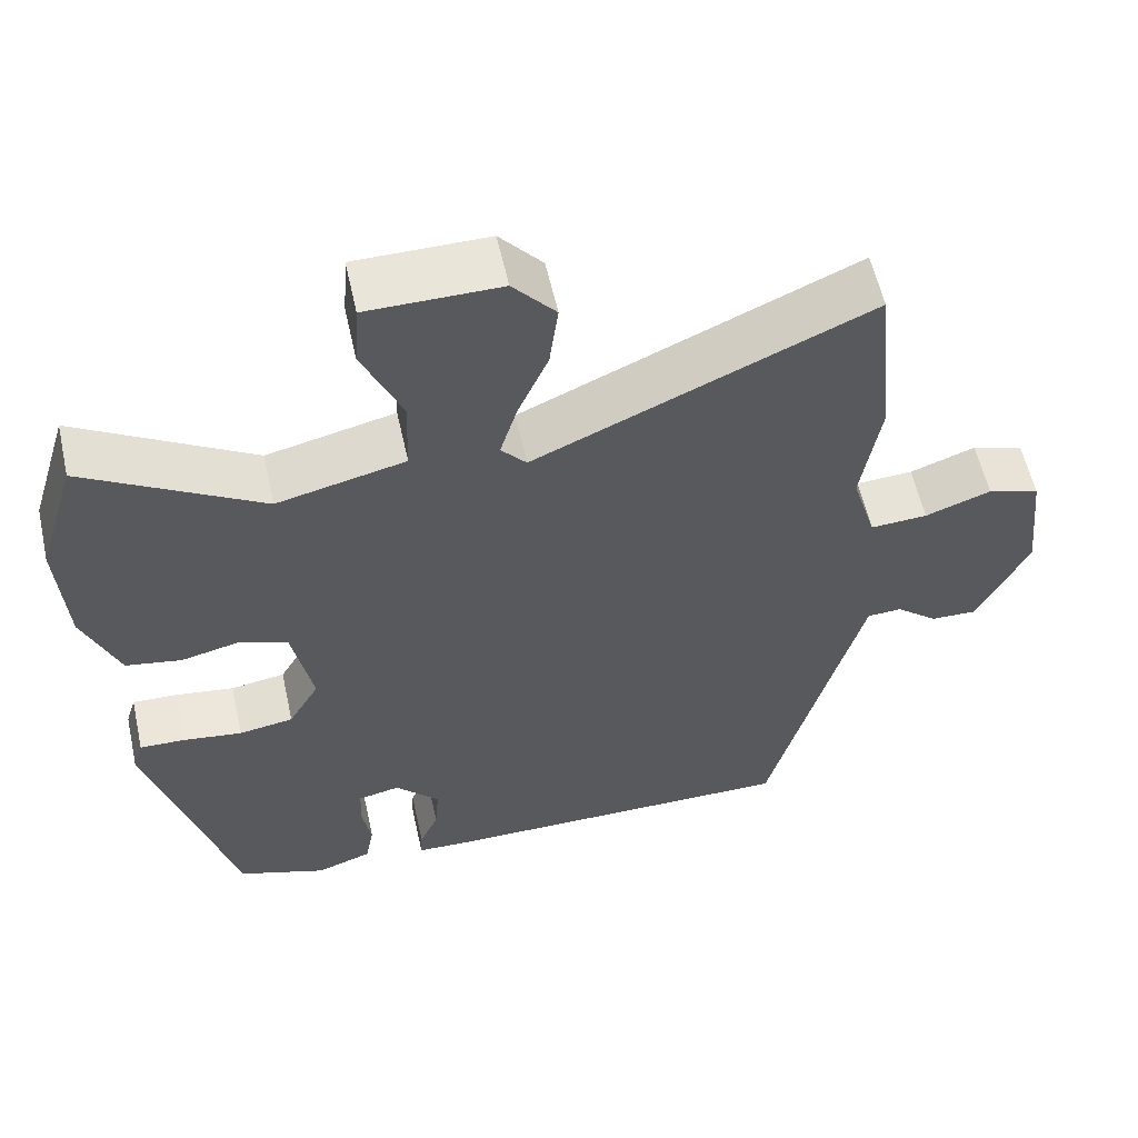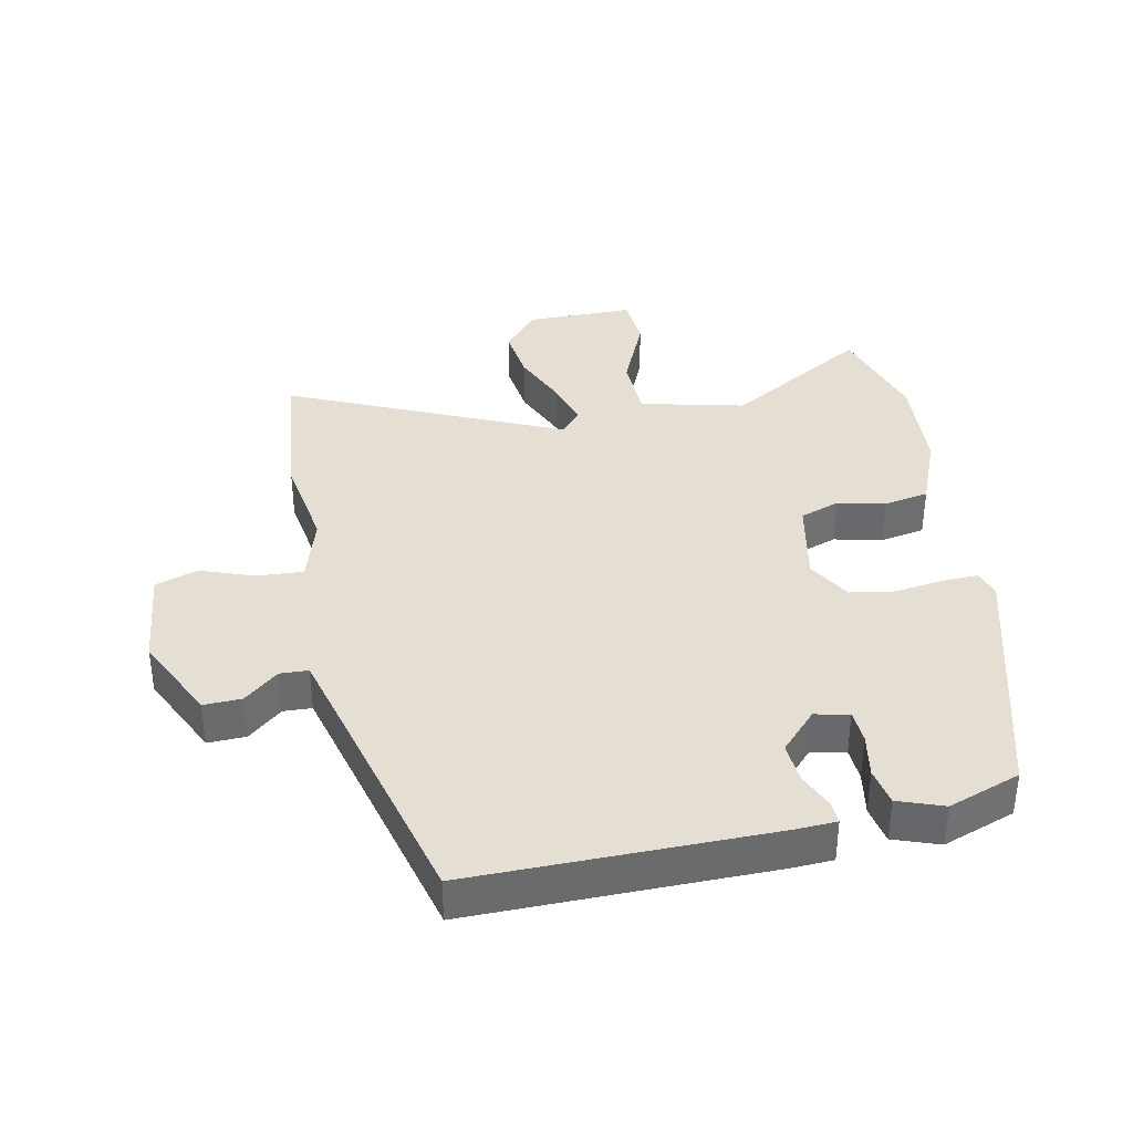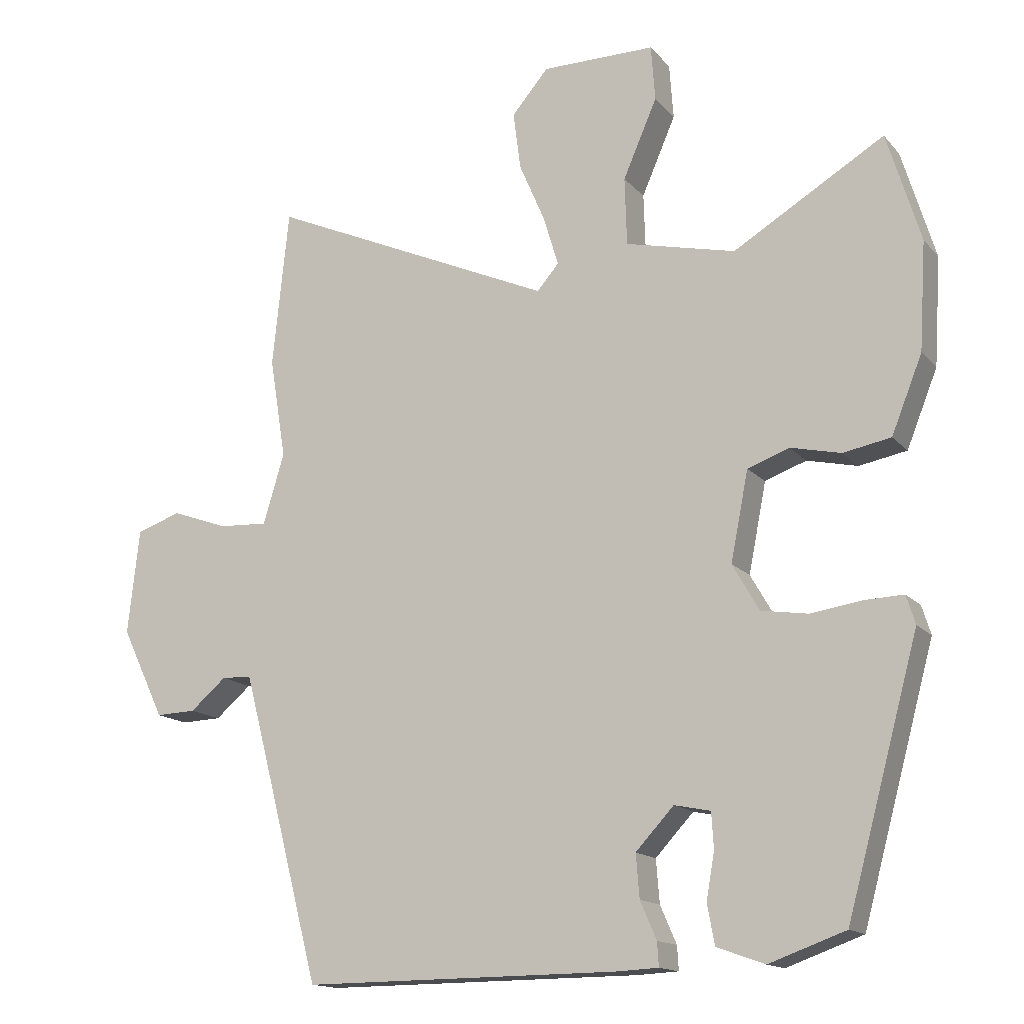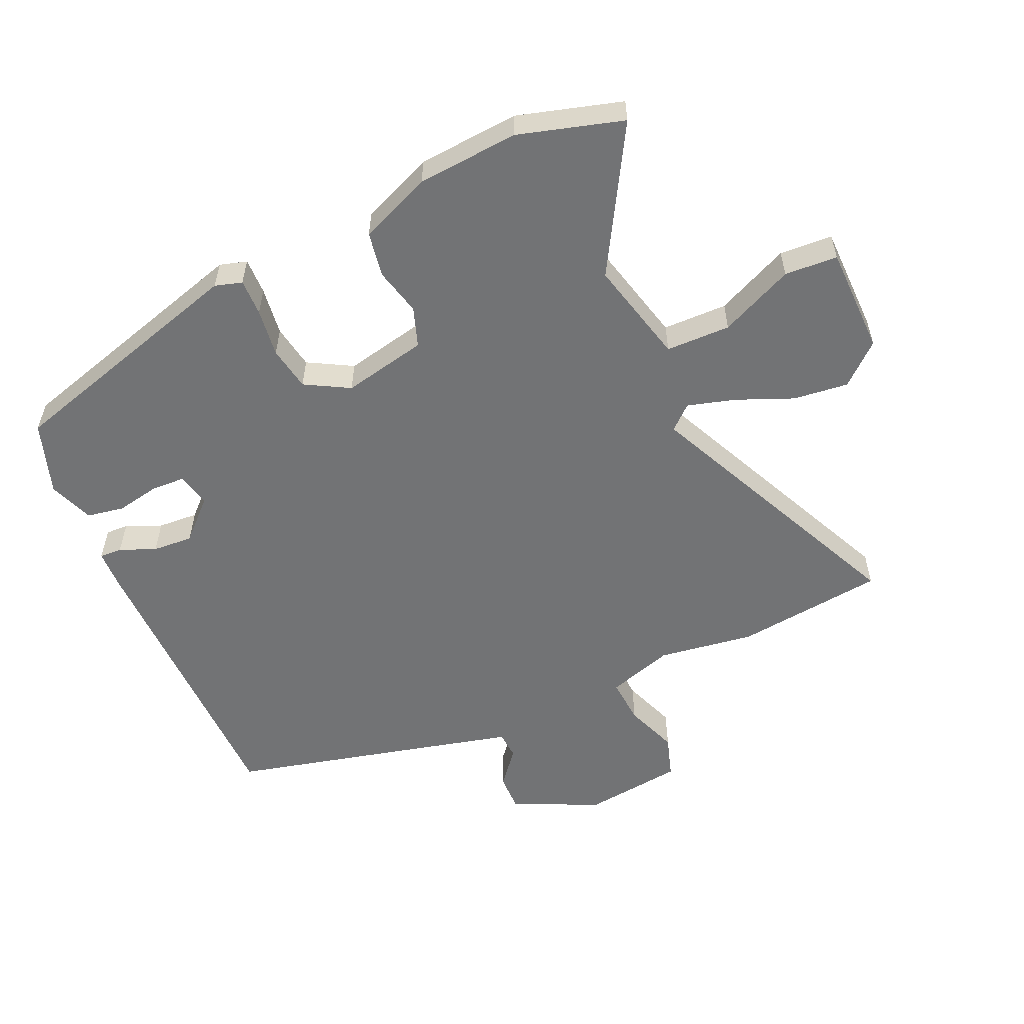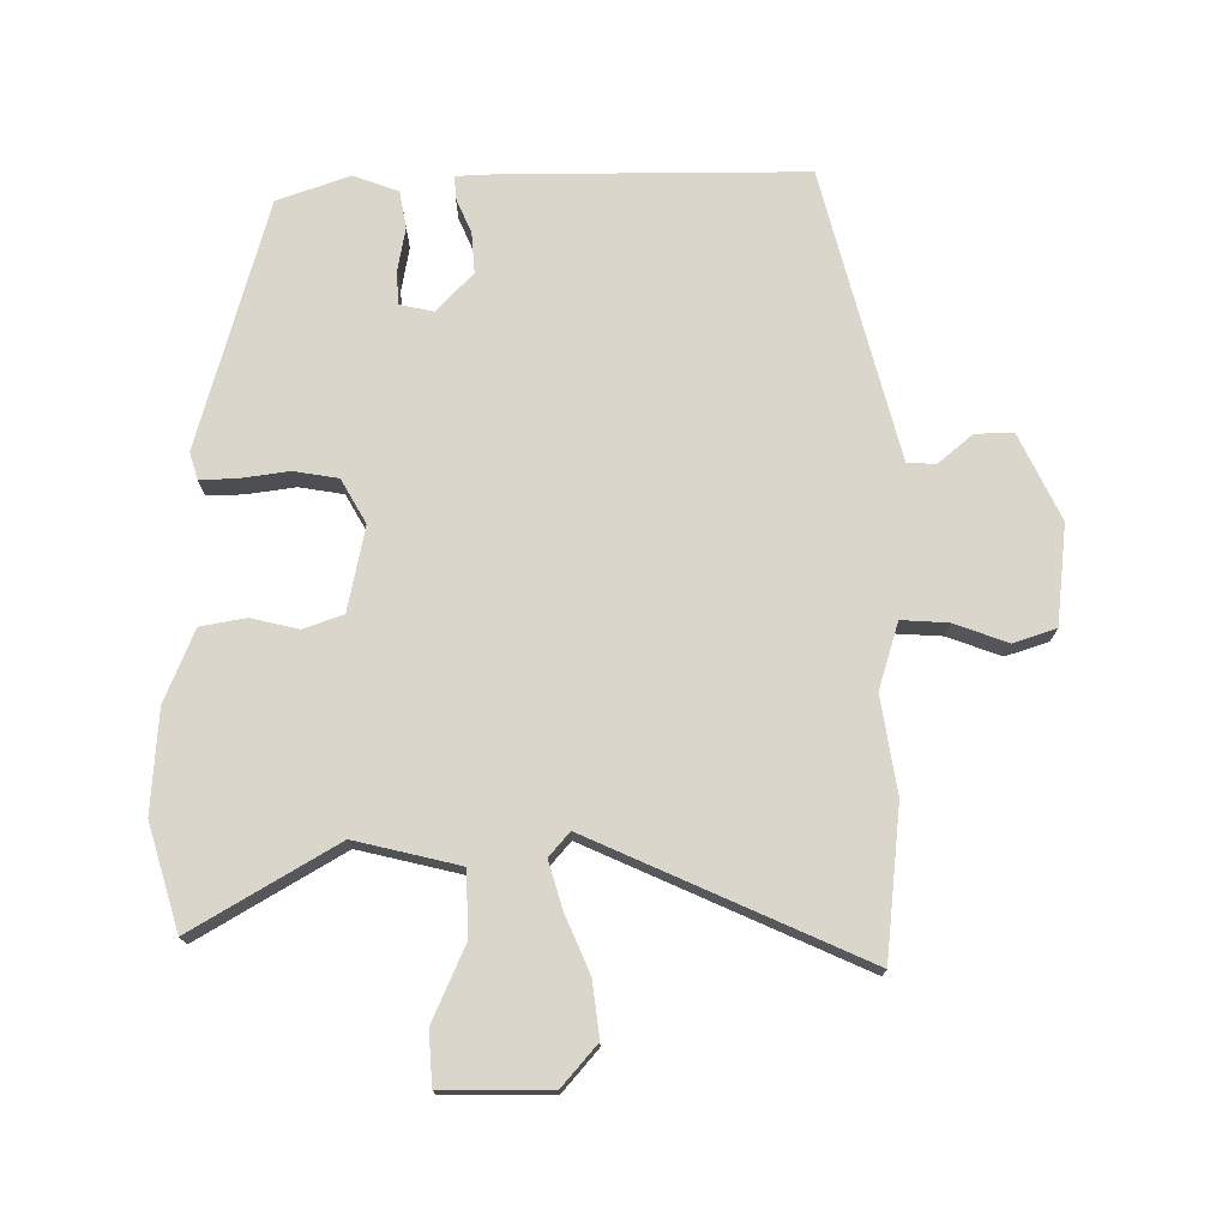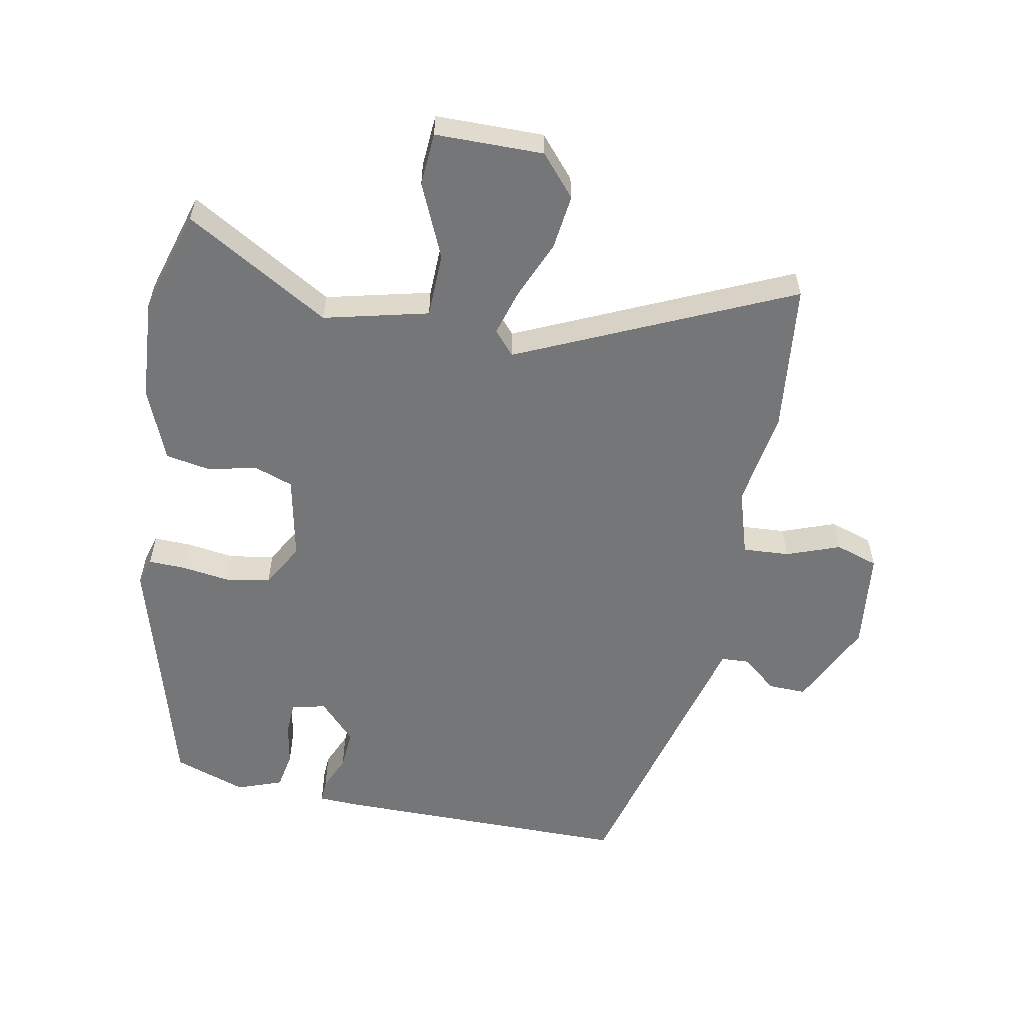
<metadata>
{"format":"obj","ext":"obj","renderer":"f3d","projection":"perspective","resolution":1024,"background":"white","views":[{"elev":58.3,"azim":-12.5,"up":"+Z"},{"elev":37.2,"azim":168.6,"up":"+Y"},{"elev":-14.9,"azim":-154.2,"up":"+Z"},{"elev":-55.8,"azim":-65.1,"up":"+Y"},{"elev":74.0,"azim":-0.1,"up":"+Y"},{"elev":-56.7,"azim":-10.5,"up":"+Y"}]}
</metadata>
<code>
v -0.374 0.07 -0.457
v -0.48 0.07 -0.07
v -0.467 0.07 -0.028
v -0.41 0.07 -0.03
v -0.335 0.07 -0.041
v -0.266 0.07 -0.03
v -0.227 0.07 0.038
v -0.253 0.07 0.169
v -0.314 0.07 0.191
v -0.388 0.07 0.174
v -0.458 0.07 0.187
v -0.503 0.07 0.299
v -0.513 0.07 0.457
v -0.464 0.07 0.618
v -0.242 0.07 0.486
v -0.08 0.07 0.524
v -0.077 0.07 0.624
v -0.127 0.07 0.739
v -0.121 0.07 0.821
v 0.046 0.07 0.821
v 0.1 0.07 0.758
v 0.089 0.07 0.673
v 0.051 0.07 0.585
v 0.029 0.07 0.512
v 0.061 0.07 0.475
v 0.483 0.07 0.663
v 0.507 0.07 0.431
v 0.483 0.07 0.282
v 0.514 0.07 0.179
v 0.586 0.07 0.183
v 0.669 0.07 0.213
v 0.735 0.07 0.191
v 0.752 0.07 0.036
v 0.688 0.07 -0.097
v 0.629 0.07 -0.095
v 0.576 0.07 -0.05
v 0.532 0.07 -0.052
v 0.495 0.07 -0.192
v 0.414 0.07 -0.502
v -0.05 0.07 -0.499
v -0.112 0.07 -0.496
v -0.11 0.07 -0.461
v -0.086 0.07 -0.406
v -0.081 0.07 -0.343
v -0.137 0.07 -0.283
v -0.19 0.07 -0.294
v -0.193 0.07 -0.346
v -0.181 0.07 -0.414
v -0.192 0.07 -0.472
v -0.262 0.07 -0.497
v -0.374 0 -0.457
v -0.48 0 -0.07
v -0.467 0 -0.028
v -0.41 0 -0.03
v -0.335 0 -0.041
v -0.266 0 -0.03
v -0.227 0 0.038
v -0.253 0 0.169
v -0.314 0 0.191
v -0.388 0 0.174
v -0.458 0 0.187
v -0.503 0 0.299
v -0.513 0 0.457
v -0.464 0 0.618
v -0.242 0 0.486
v -0.08 0 0.524
v -0.077 0 0.624
v -0.127 0 0.739
v -0.121 0 0.821
v 0.046 0 0.821
v 0.1 0 0.758
v 0.089 0 0.673
v 0.051 0 0.585
v 0.029 0 0.512
v 0.061 0 0.475
v 0.483 0 0.663
v 0.507 0 0.431
v 0.483 0 0.282
v 0.514 0 0.179
v 0.586 0 0.183
v 0.669 0 0.213
v 0.735 0 0.191
v 0.752 0 0.036
v 0.688 0 -0.097
v 0.629 0 -0.095
v 0.576 0 -0.05
v 0.532 0 -0.052
v 0.495 0 -0.192
v 0.414 0 -0.502
v -0.05 0 -0.499
v -0.112 0 -0.496
v -0.11 0 -0.461
v -0.086 0 -0.406
v -0.081 0 -0.343
v -0.137 0 -0.283
v -0.19 0 -0.294
v -0.193 0 -0.346
v -0.181 0 -0.414
v -0.192 0 -0.472
v -0.262 0 -0.497
f 3 4 5
f 2 3 5
f 1 2 5
f 50 1 5
f 49 50 5
f 48 49 5
f 47 48 5
f 46 47 5 6
f 45 46 6 7
f 44 45 7 8
f 41 42 43
f 40 41 43
f 39 40 43
f 38 39 43
f 37 38 43 44
f 34 35 36
f 33 34 36
f 32 33 36
f 31 32 36
f 30 31 36
f 29 30 36 37
f 37 44 8
f 29 37 8
f 28 29 8
f 28 8 9
f 27 28 9
f 26 27 9
f 25 26 9
f 21 22 23
f 20 21 23
f 19 20 23
f 18 19 23
f 17 18 23
f 16 17 23 24
f 10 11 12
f 9 10 12
f 25 9 12
f 24 25 12
f 16 24 12
f 15 16 12
f 12 13 14 15
f 55 54 53
f 55 53 52
f 55 52 51
f 55 51 100
f 55 100 99
f 55 99 98
f 55 98 97
f 56 55 97 96
f 57 56 96 95
f 58 57 95 94
f 93 92 91
f 93 91 90
f 93 90 89
f 93 89 88
f 94 93 88 87
f 86 85 84
f 86 84 83
f 86 83 82
f 86 82 81
f 86 81 80
f 87 86 80 79
f 58 94 87
f 58 87 79
f 58 79 78
f 59 58 78
f 59 78 77
f 59 77 76
f 59 76 75
f 73 72 71
f 73 71 70
f 73 70 69
f 73 69 68
f 73 68 67
f 74 73 67 66
f 62 61 60
f 62 60 59
f 62 59 75
f 62 75 74
f 62 74 66
f 62 66 65
f 65 64 63 62
f 1 51 52 2
f 2 52 53 3
f 3 53 54 4
f 4 54 55 5
f 5 55 56 6
f 6 56 57 7
f 7 57 58 8
f 8 58 59 9
f 9 59 60 10
f 10 60 61 11
f 11 61 62 12
f 12 62 63 13
f 13 63 64 14
f 14 64 65 15
f 15 65 66 16
f 16 66 67 17
f 17 67 68 18
f 18 68 69 19
f 19 69 70 20
f 20 70 71 21
f 21 71 72 22
f 22 72 73 23
f 23 73 74 24
f 24 74 75 25
f 25 75 76 26
f 26 76 77 27
f 27 77 78 28
f 28 78 79 29
f 29 79 80 30
f 30 80 81 31
f 31 81 82 32
f 32 82 83 33
f 33 83 84 34
f 34 84 85 35
f 35 85 86 36
f 36 86 87 37
f 37 87 88 38
f 38 88 89 39
f 39 89 90 40
f 40 90 91 41
f 41 91 92 42
f 42 92 93 43
f 43 93 94 44
f 44 94 95 45
f 45 95 96 46
f 46 96 97 47
f 47 97 98 48
f 48 98 99 49
f 49 99 100 50
f 50 100 51 1

</code>
